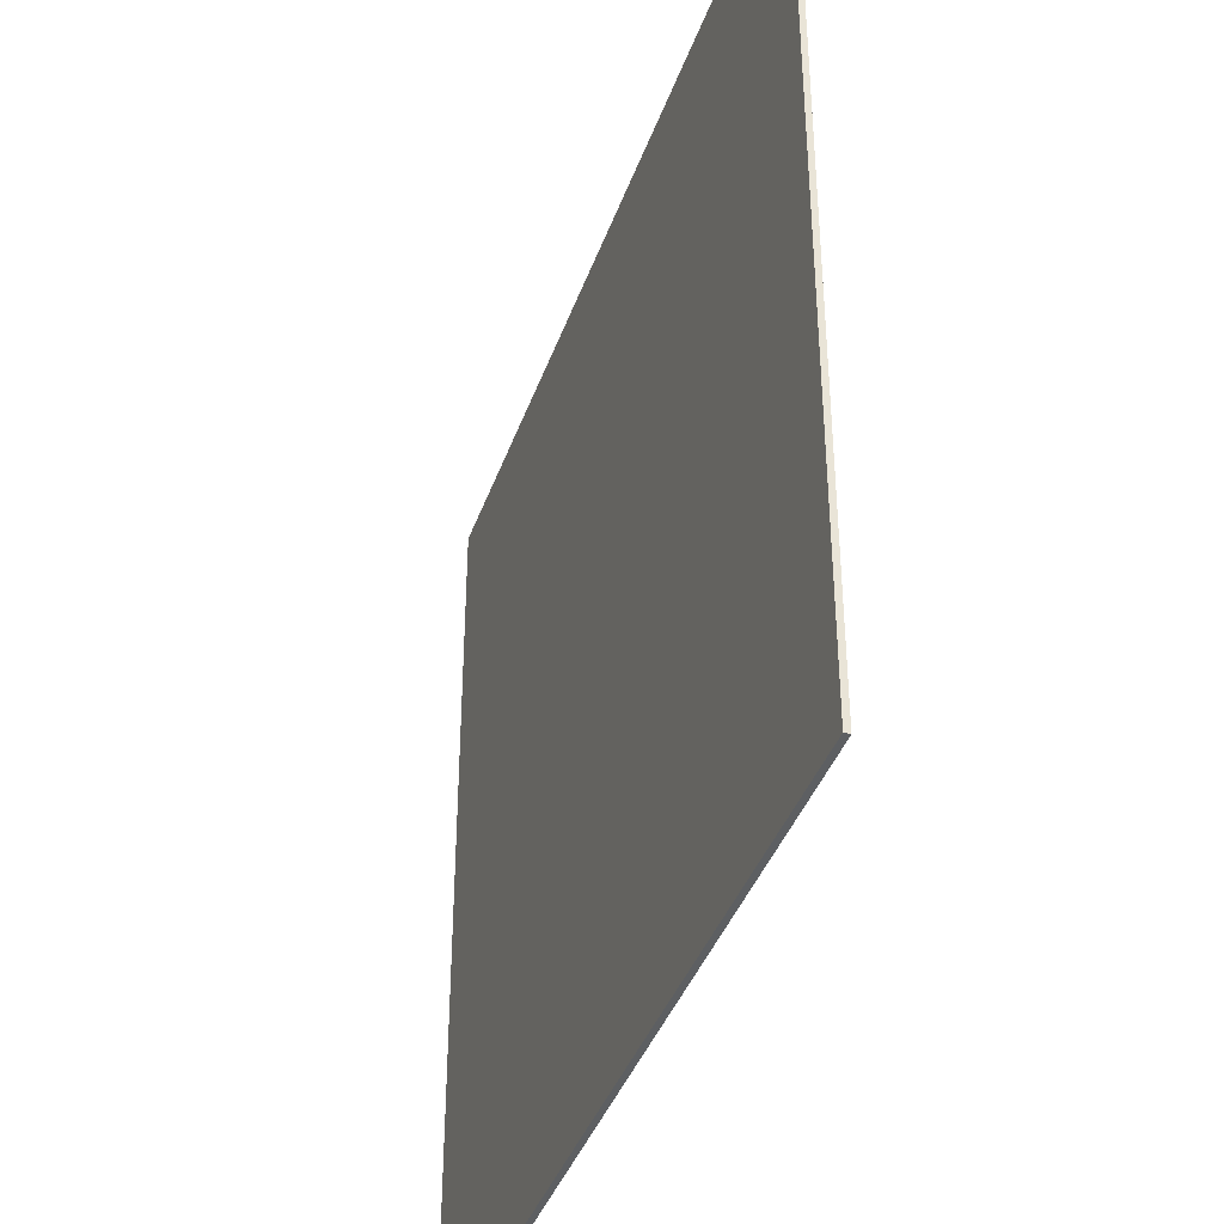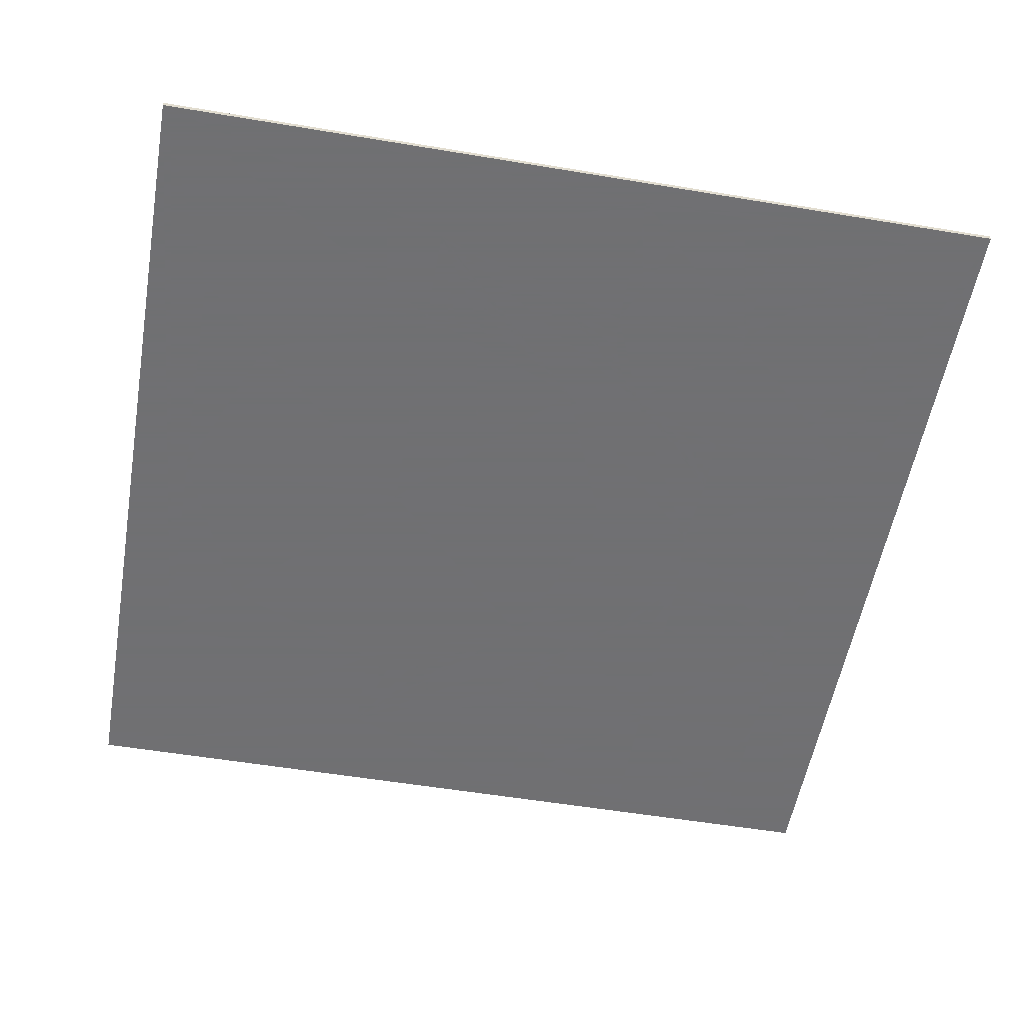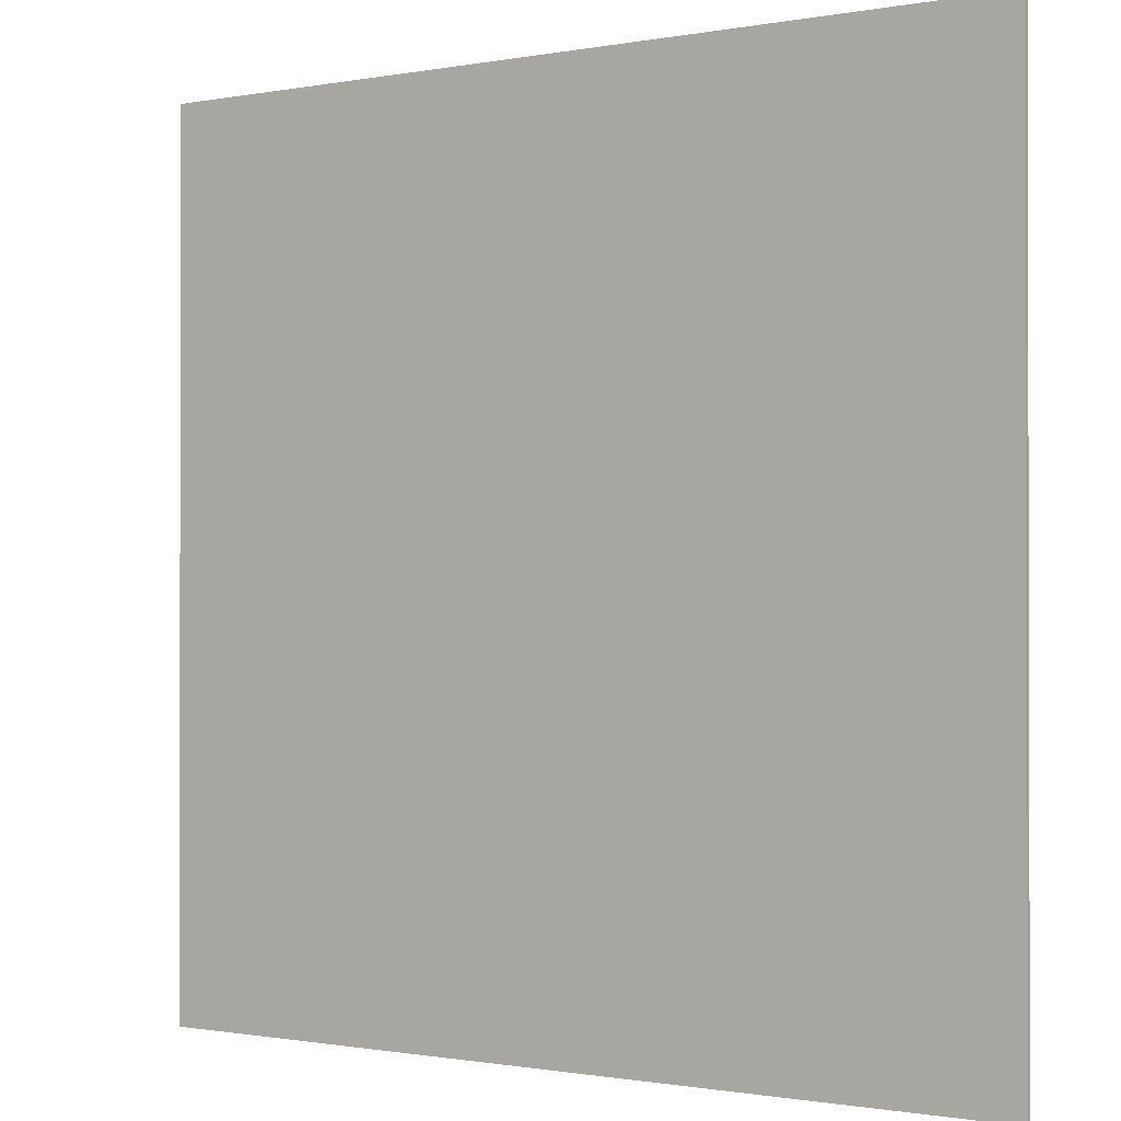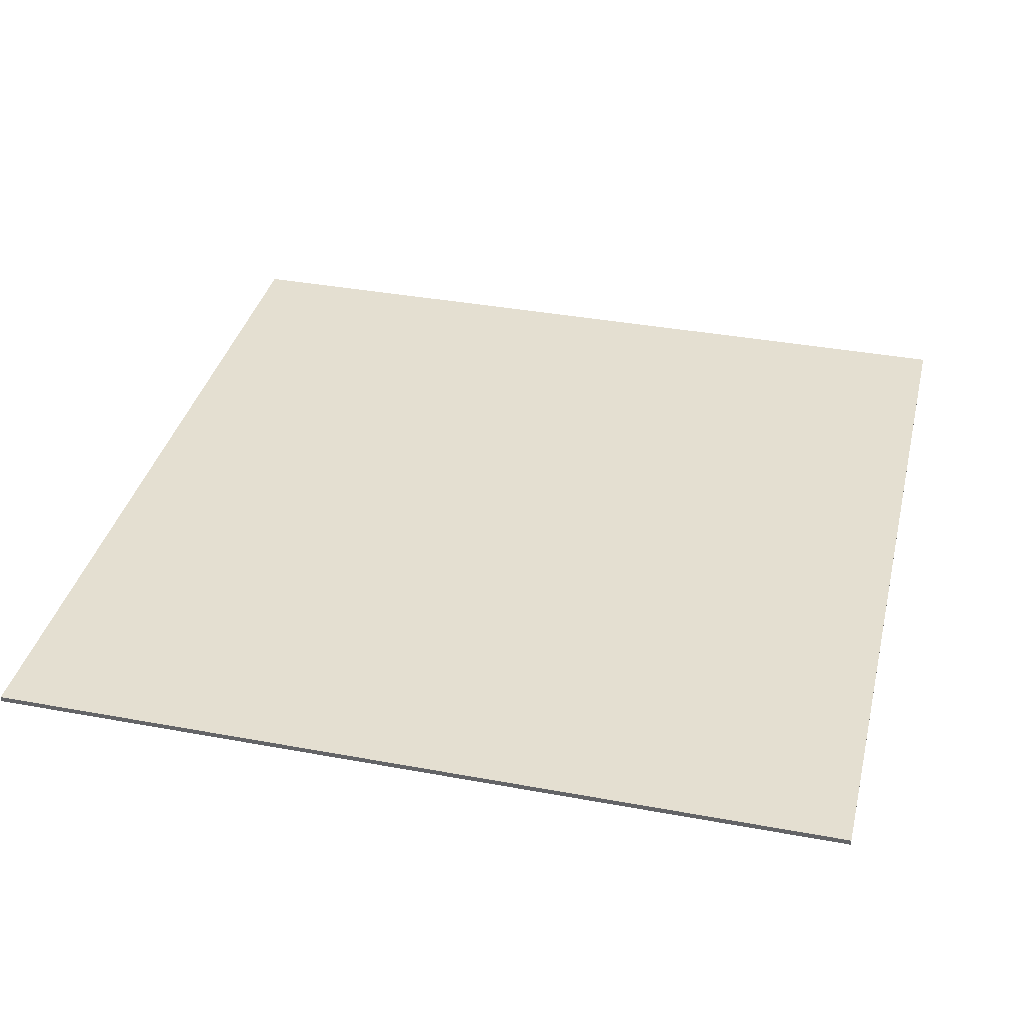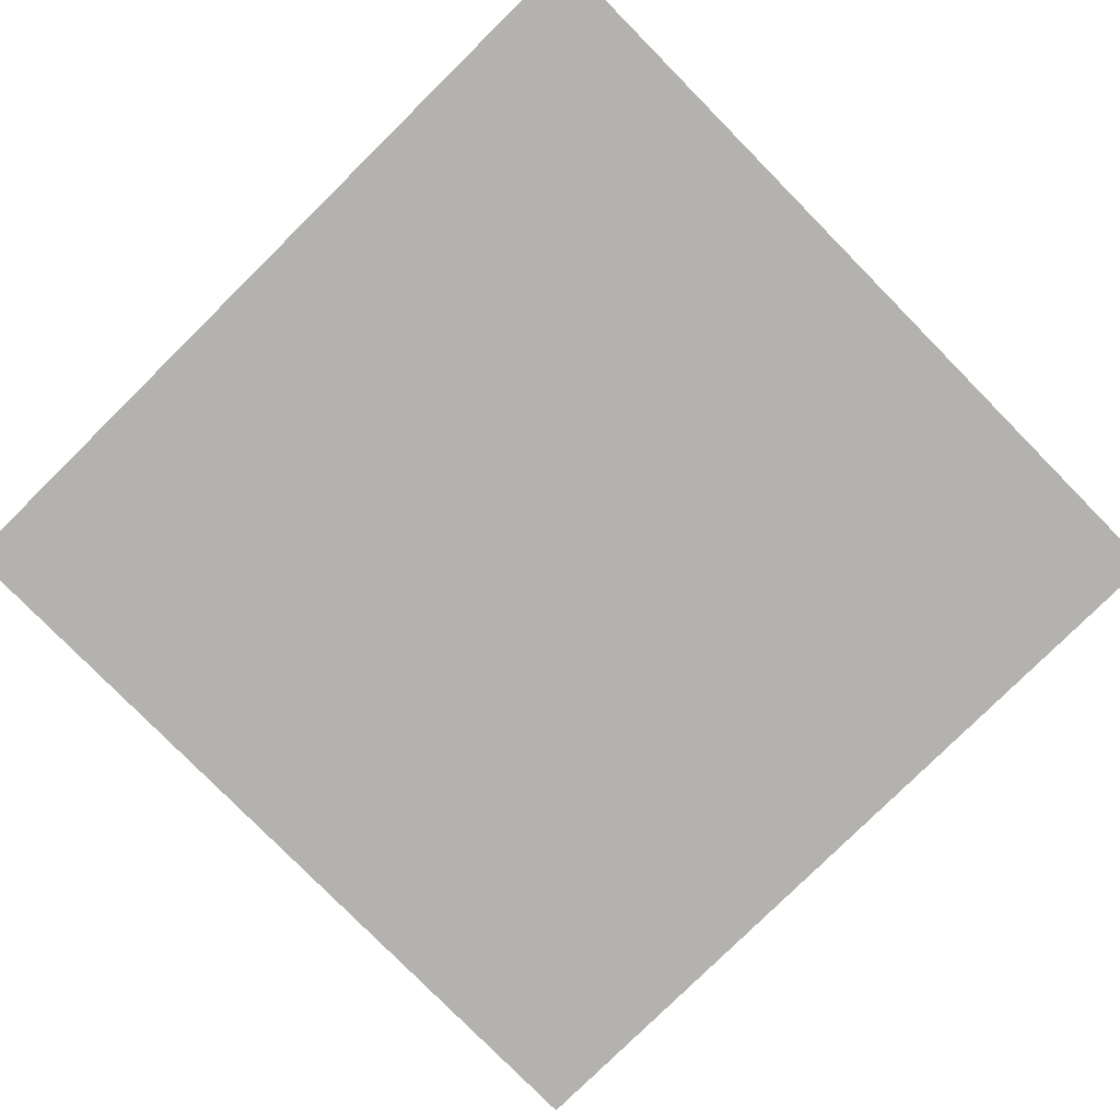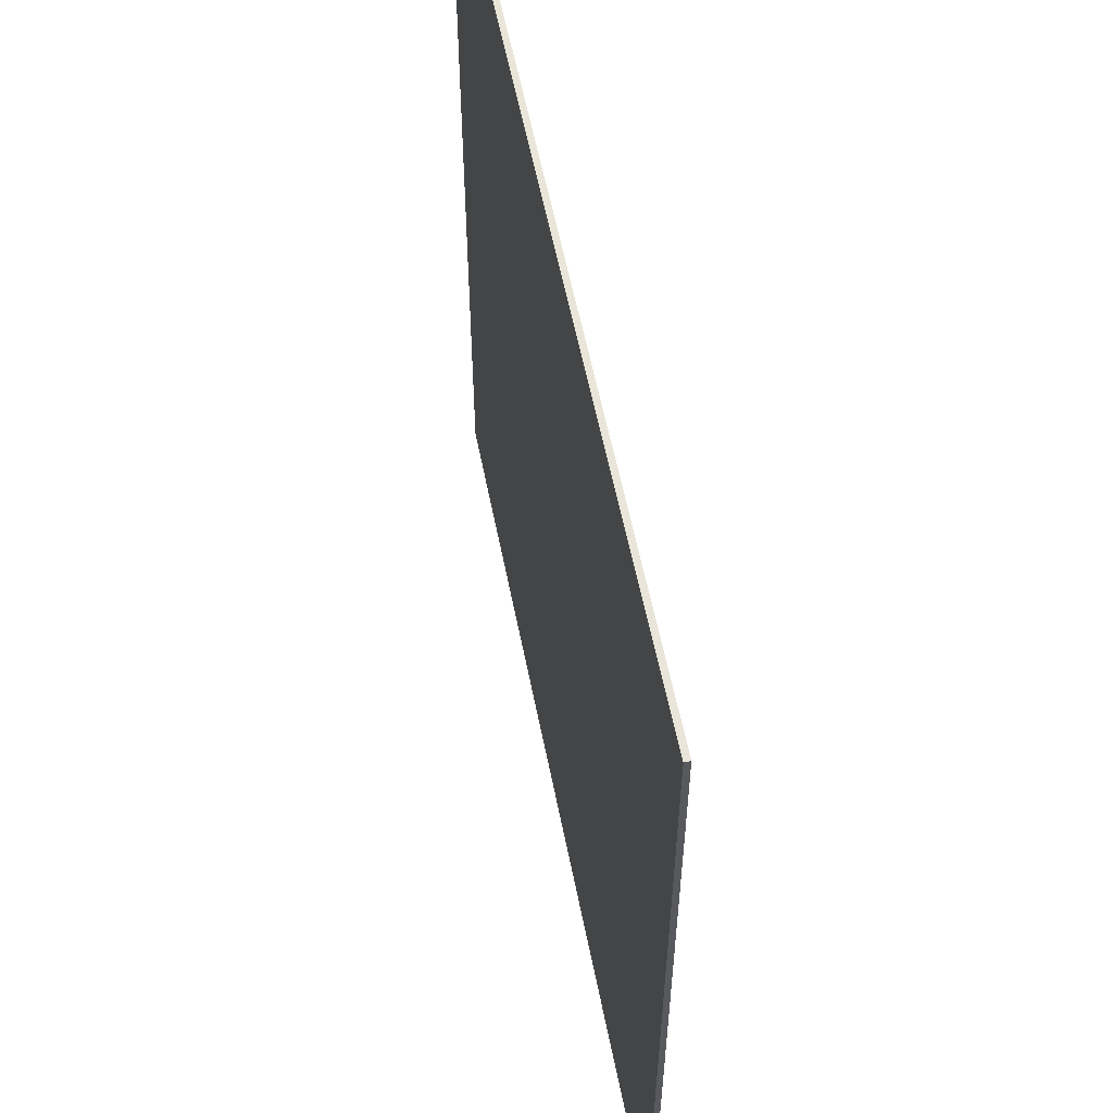
<metadata>
{"format":"obj","ext":"obj","renderer":"f3d","projection":"perspective","resolution":1024,"background":"white","views":[{"elev":-39.7,"azim":-108.5,"up":"+Z"},{"elev":-55.0,"azim":-100.0,"up":"+Y"},{"elev":-0.8,"azim":34.8,"up":"+Z"},{"elev":36.7,"azim":13.5,"up":"+Y"},{"elev":-79.7,"azim":44.6,"up":"+Y"},{"elev":58.1,"azim":-101.2,"up":"+Z"}]}
</metadata>
<code>
v 0 -0.0125 -0.31
v 0.55 -0.0125 -0.31
v 0.3889 -0.0125 -0.6989
v 0 -0.0125 -0.31
v 0.3889 -0.0125 -0.6989
v 0 -0.0125 -0.86
v 0 -0.0125 -0.31
v 0 -0.0125 -0.86
v -0.3889 -0.0125 -0.6989
v 0 -0.0125 -0.31
v -0.3889 -0.0125 -0.6989
v -0.55 -0.0125 -0.31
v 0 -0.0125 -0.31
v -0.55 -0.0125 -0.31
v -0.3889 -0.0125 0.0789
v 0 -0.0125 -0.31
v -0.3889 -0.0125 0.0789
v 0 -0.0125 0.24
v 0 -0.0125 -0.31
v 0 -0.0125 0.24
v 0.3889 -0.0125 0.0789
v 0 -0.0125 -0.31
v 0.3889 -0.0125 0.0789
v 0.55 -0.0125 -0.31
v 0.6275 -0.0125 0.4825
v 0.95 -0.0125 0.4825
v 0.8555 -0.0125 0.2545
v 0.6275 -0.0125 0.4825
v 0.8555 -0.0125 0.2545
v 0.6275 -0.0125 0.16
v 0.6275 -0.0125 0.4825
v 0.6275 -0.0125 0.16
v 0.3995 -0.0125 0.2545
v 0.6275 -0.0125 0.4825
v 0.3995 -0.0125 0.2545
v 0.305 -0.0125 0.4825
v 0.6275 -0.0125 0.4825
v 0.305 -0.0125 0.4825
v 0.3995 -0.0125 0.7105
v 0.6275 -0.0125 0.4825
v 0.3995 -0.0125 0.7105
v 0.6275 -0.0125 0.805
v 0.6275 -0.0125 0.4825
v 0.6275 -0.0125 0.805
v 0.8555 -0.0125 0.7105
v 0.6275 -0.0125 0.4825
v 0.8555 -0.0125 0.7105
v 0.95 -0.0125 0.4825
v -0.6275 -0.0125 0.4825
v -0.305 -0.0125 0.4825
v -0.3995 -0.0125 0.2545
v -0.6275 -0.0125 0.4825
v -0.3995 -0.0125 0.2545
v -0.6275 -0.0125 0.16
v -0.6275 -0.0125 0.4825
v -0.6275 -0.0125 0.16
v -0.8555 -0.0125 0.2545
v -0.6275 -0.0125 0.4825
v -0.8555 -0.0125 0.2545
v -0.95 -0.0125 0.4825
v -0.6275 -0.0125 0.4825
v -0.95 -0.0125 0.4825
v -0.8555 -0.0125 0.7105
v -0.6275 -0.0125 0.4825
v -0.8555 -0.0125 0.7105
v -0.6275 -0.0125 0.805
v -0.6275 -0.0125 0.4825
v -0.6275 -0.0125 0.805
v -0.3995 -0.0125 0.7105
v -0.6275 -0.0125 0.4825
v -0.3995 -0.0125 0.7105
v -0.305 -0.0125 0.4825
v 1 0 -1
v 1 0 1
v -1 0 1
v -1 0 -1
v -1 -0.0125 -1
v 1 -0.0125 -1
v 1 0 -1
v -1 0 -1
v -1 -0.0125 1
v -1 -0.0125 -1
v -1 0 -1
v -1 0 1
v 1 -0.0125 1
v -1 -0.0125 1
v -1 0 1
v 1 0 1
v 1 -0.0125 -1
v 1 -0.0125 1
v 1 0 1
v 1 0 -1
v 0.55 -0.0125 -0.86
v 0.3889 -0.0125 -0.6989
v 0.55 -0.0125 -0.31
v 0.55 -0.0125 -0.86
v 0 -0.0125 -0.86
v 0.3889 -0.0125 -0.6989
v -0.55 -0.0125 -0.86
v -0.3889 -0.0125 -0.6989
v 0 -0.0125 -0.86
v -0.55 -0.0125 -0.86
v -0.55 -0.0125 -0.31
v -0.3889 -0.0125 -0.6989
v 0 -0.0125 0.4678
v 0 -0.0125 0.24
v -0.3889 -0.0125 0.07891
v 0 -0.0125 0.4678
v 0.3889 -0.0125 0.07891
v 0 -0.0125 0.24
v 0.4363 -0.0125 0.02481
v 0.3889 -0.0125 0.07891
v 0.7778 -0.0125 -0.31
v 0.4763 -0.0125 -0.035
v 0.4363 -0.0125 0.02481
v 0.7778 -0.0125 -0.31
v 0.5081 -0.0125 -0.09952
v 0.4763 -0.0125 -0.035
v 0.7778 -0.0125 -0.31
v 0.5312 -0.0125 -0.1677
v 0.5081 -0.0125 -0.09952
v 0.7778 -0.0125 -0.31
v 0.5453 -0.0125 -0.2382
v 0.5312 -0.0125 -0.1677
v 0.7778 -0.0125 -0.31
v 0.55 -0.0125 -0.31
v 0.5453 -0.0125 -0.2382
v 0.7778 -0.0125 -0.31
v -0.4363 -0.0125 0.02481
v -0.3889 -0.0125 0.07891
v -0.7778 -0.0125 -0.31
v -0.4763 -0.0125 -0.035
v -0.4363 -0.0125 0.02481
v -0.7778 -0.0125 -0.31
v -0.5081 -0.0125 -0.09952
v -0.4763 -0.0125 -0.035
v -0.7778 -0.0125 -0.31
v -0.5312 -0.0125 -0.1677
v -0.5081 -0.0125 -0.09952
v -0.7778 -0.0125 -0.31
v -0.5453 -0.0125 -0.2382
v -0.5312 -0.0125 -0.1677
v -0.7778 -0.0125 -0.31
v -0.55 -0.0125 -0.31
v -0.5453 -0.0125 -0.2382
v -0.7778 -0.0125 -0.31
v 0.305 -0.0125 0.805
v 0.3995 -0.0125 0.7105
v 0.305 -0.0125 0.4825
v 0.305 -0.0125 0.805
v 0.6275 -0.0125 0.805
v 0.3995 -0.0125 0.7105
v 0.95 -0.0125 0.805
v 0.8555 -0.0125 0.7105
v 0.6275 -0.0125 0.805
v 0.95 -0.0125 0.805
v 0.95 -0.0125 0.4825
v 0.8555 -0.0125 0.7105
v 0.95 -0.0125 0.16
v 0.8555 -0.0125 0.2545
v 0.95 -0.0125 0.4825
v 0.95 -0.0125 0.16
v 0.6275 -0.0125 0.16
v 0.8555 -0.0125 0.2545
v 0.3717 -0.0125 0.2862
v 0.3995 -0.0125 0.2545
v 0.1714 -0.0125 0.4825
v 0.3482 -0.0125 0.3213
v 0.3717 -0.0125 0.2862
v 0.1714 -0.0125 0.4825
v 0.3295 -0.0125 0.3591
v 0.3482 -0.0125 0.3213
v 0.1714 -0.0125 0.4825
v 0.316 -0.0125 0.399
v 0.3295 -0.0125 0.3591
v 0.1714 -0.0125 0.4825
v 0.3077 -0.0125 0.4404
v 0.316 -0.0125 0.399
v 0.1714 -0.0125 0.4825
v 0.305 -0.0125 0.4825
v 0.3077 -0.0125 0.4404
v 0.1714 -0.0125 0.4825
v 0.4312 -0.0125 0.2267
v 0.3995 -0.0125 0.2545
v 0.6275 -0.0125 0.02642
v 0.4663 -0.0125 0.2032
v 0.4312 -0.0125 0.2267
v 0.6275 -0.0125 0.02642
v 0.5041 -0.0125 0.1845
v 0.4663 -0.0125 0.2032
v 0.6275 -0.0125 0.02642
v 0.544 -0.0125 0.171
v 0.5041 -0.0125 0.1845
v 0.6275 -0.0125 0.02642
v 0.5854 -0.0125 0.1627
v 0.544 -0.0125 0.171
v 0.6275 -0.0125 0.02642
v 0.6275 -0.0125 0.16
v 0.5854 -0.0125 0.1627
v 0.6275 -0.0125 0.02642
v -0.95 -0.0125 0.16
v -0.8555 -0.0125 0.2545
v -0.6275 -0.0125 0.16
v -0.95 -0.0125 0.16
v -0.95 -0.0125 0.4825
v -0.8555 -0.0125 0.2545
v -0.95 -0.0125 0.805
v -0.8555 -0.0125 0.7105
v -0.95 -0.0125 0.4825
v -0.95 -0.0125 0.805
v -0.6275 -0.0125 0.805
v -0.8555 -0.0125 0.7105
v -0.305 -0.0125 0.805
v -0.3995 -0.0125 0.7105
v -0.6275 -0.0125 0.805
v -0.305 -0.0125 0.805
v -0.305 -0.0125 0.4825
v -0.3995 -0.0125 0.7105
v -0.3717 -0.0125 0.2862
v -0.3995 -0.0125 0.2545
v -0.1714 -0.0125 0.4825
v -0.3482 -0.0125 0.3213
v -0.3717 -0.0125 0.2862
v -0.1714 -0.0125 0.4825
v -0.3295 -0.0125 0.3591
v -0.3482 -0.0125 0.3213
v -0.1714 -0.0125 0.4825
v -0.316 -0.0125 0.399
v -0.3295 -0.0125 0.3591
v -0.1714 -0.0125 0.4825
v -0.3077 -0.0125 0.4404
v -0.316 -0.0125 0.399
v -0.1714 -0.0125 0.4825
v -0.305 -0.0125 0.4825
v -0.3077 -0.0125 0.4404
v -0.1714 -0.0125 0.4825
v -0.4312 -0.0125 0.2267
v -0.3995 -0.0125 0.2545
v -0.6275 -0.0125 0.02642
v -0.4663 -0.0125 0.2032
v -0.4312 -0.0125 0.2267
v -0.6275 -0.0125 0.02642
v -0.5041 -0.0125 0.1845
v -0.4663 -0.0125 0.2032
v -0.6275 -0.0125 0.02642
v -0.544 -0.0125 0.171
v -0.5041 -0.0125 0.1845
v -0.6275 -0.0125 0.02642
v -0.5854 -0.0125 0.1627
v -0.544 -0.0125 0.171
v -0.6275 -0.0125 0.02642
v -0.6275 -0.0125 0.16
v -0.5854 -0.0125 0.1627
v -0.6275 -0.0125 0.02642
v -1 -0.0125 1
v -0.95 -0.0125 0.805
v -0.305 -0.0125 0.805
v 0.305 -0.0125 0.805
v 1 -0.0125 1
v -1 -0.0125 1
v -0.305 -0.0125 0.805
v 0.305 -0.0125 0.805
v 0.95 -0.0125 0.805
v 1 -0.0125 1
v -1 -0.0125 -1
v 1 -0.0125 -1
v 0.55 -0.0125 -0.86
v -0.55 -0.0125 -0.86
v -0.95 -0.0125 0.16
v -0.95 -0.0125 0.805
v -1 -0.0125 1
v -1 -0.0125 -1
v 0.95 -0.0125 0.805
v 0.95 -0.0125 0.16
v 1 -0.0125 -1
v 1 -0.0125 1
v 0.55 -0.0125 -0.31
v 0.55 -0.0125 -0.86
v 1 -0.0125 -1
v 0.7778 -0.0125 -0.31
v 0.95 -0.0125 0.16
v 0.7778 -0.0125 -0.31
v 1 -0.0125 -1
v 0.6275 -0.0125 0.16
v 0.6275 -0.0125 0.02642
v 0.7778 -0.0125 -0.31
v 0.95 -0.0125 0.16
v 0.7778 -0.0125 -0.31
v 0.6275 -0.0125 0.02642
v 0.3995 -0.0125 0.2545
v 0.3889 -0.0125 0.07891
v 0.1714 -0.0125 0.4825
v 0 -0.0125 0.4678
v 0.3889 -0.0125 0.07891
v 0.3995 -0.0125 0.2545
v 0.305 -0.0125 0.805
v -0.305 -0.0125 0.805
v 0 -0.0125 0.4678
v 0.1714 -0.0125 0.4825
v 0.305 -0.0125 0.805
v 0.1714 -0.0125 0.4825
v 0.305 -0.0125 0.4825
v -0.305 -0.0125 0.805
v -0.305 -0.0125 0.4825
v -0.1714 -0.0125 0.4825
v -0.305 -0.0125 0.805
v -0.1714 -0.0125 0.4825
v 0 -0.0125 0.4678
v -0.3995 -0.0125 0.2545
v -0.3889 -0.0125 0.07891
v 0 -0.0125 0.4678
v -0.1714 -0.0125 0.4825
v -0.7778 -0.0125 -0.31
v -0.3889 -0.0125 0.07891
v -0.3995 -0.0125 0.2545
v -0.6275 -0.0125 0.02642
v -0.6275 -0.0125 0.16
v -0.95 -0.0125 0.16
v -0.7778 -0.0125 -0.31
v -0.6275 -0.0125 0.02642
v -0.7778 -0.0125 -0.31
v -0.95 -0.0125 0.16
v -1 -0.0125 -1
v -1 -0.0125 -1
v -0.55 -0.0125 -0.86
v -0.55 -0.0125 -0.31
v -0.7778 -0.0125 -0.31
g mesh574562
f 1 3 2
f 4 6 5
f 7 9 8
f 10 12 11
f 13 15 14
f 16 18 17
f 19 21 20
f 22 24 23
g mesh574564
f 25 27 26
f 28 30 29
f 31 33 32
f 34 36 35
f 37 39 38
f 40 42 41
f 43 45 44
f 46 48 47
g mesh574566
f 49 51 50
f 52 54 53
f 55 57 56
f 58 60 59
f 61 63 62
f 64 66 65
f 67 69 68
f 70 72 71
g mesh574568
f 73 75 74
f 75 73 76
f 77 79 78
f 79 77 80
f 81 83 82
f 83 81 84
f 85 87 86
f 87 85 88
f 89 91 90
f 91 89 92
g mesh574571
f 93 95 94
f 96 98 97
f 99 101 100
f 102 104 103
g mesh574573
f 105 107 106
f 108 110 109
g mesh574575
f 111 113 112
f 114 116 115
f 117 119 118
f 120 122 121
f 123 125 124
f 126 128 127
g mesh574577
f 129 130 131
f 132 133 134
f 135 136 137
f 138 139 140
f 141 142 143
f 144 145 146
g mesh574580
f 147 149 148
f 150 152 151
f 153 155 154
f 156 158 157
f 159 161 160
f 162 164 163
g mesh574582
f 165 167 166
f 168 170 169
f 171 173 172
f 174 176 175
f 177 179 178
f 180 182 181
g mesh574584
f 183 184 185
f 186 187 188
f 189 190 191
f 192 193 194
f 195 196 197
f 198 199 200
g mesh574587
f 201 203 202
f 204 206 205
f 207 209 208
f 210 212 211
f 213 215 214
f 216 218 217
g mesh574589
f 219 220 221
f 222 223 224
f 225 226 227
f 228 229 230
f 231 232 233
f 234 235 236
g mesh574591
f 237 239 238
f 240 242 241
f 243 245 244
f 246 248 247
f 249 251 250
f 252 254 253
g mesh574593
f 255 256 257
f 258 259 260
f 260 261 258
f 262 263 264
f 265 266 267
f 267 268 265
f 269 270 271
f 271 272 269
f 273 274 275
f 275 276 273
g mesh574594
f 277 278 279
f 279 280 277
f 281 282 283
f 284 285 286
f 286 287 284
f 288 289 290
f 290 291 288
f 292 293 294
f 294 295 292
f 296 297 298
f 298 299 296
f 300 301 302
f 303 304 305
f 306 307 308
f 309 310 311
f 311 312 309
f 313 314 315
f 315 316 313
f 317 318 319
f 319 320 317
f 321 322 323
f 324 325 326
f 326 327 324

</code>
